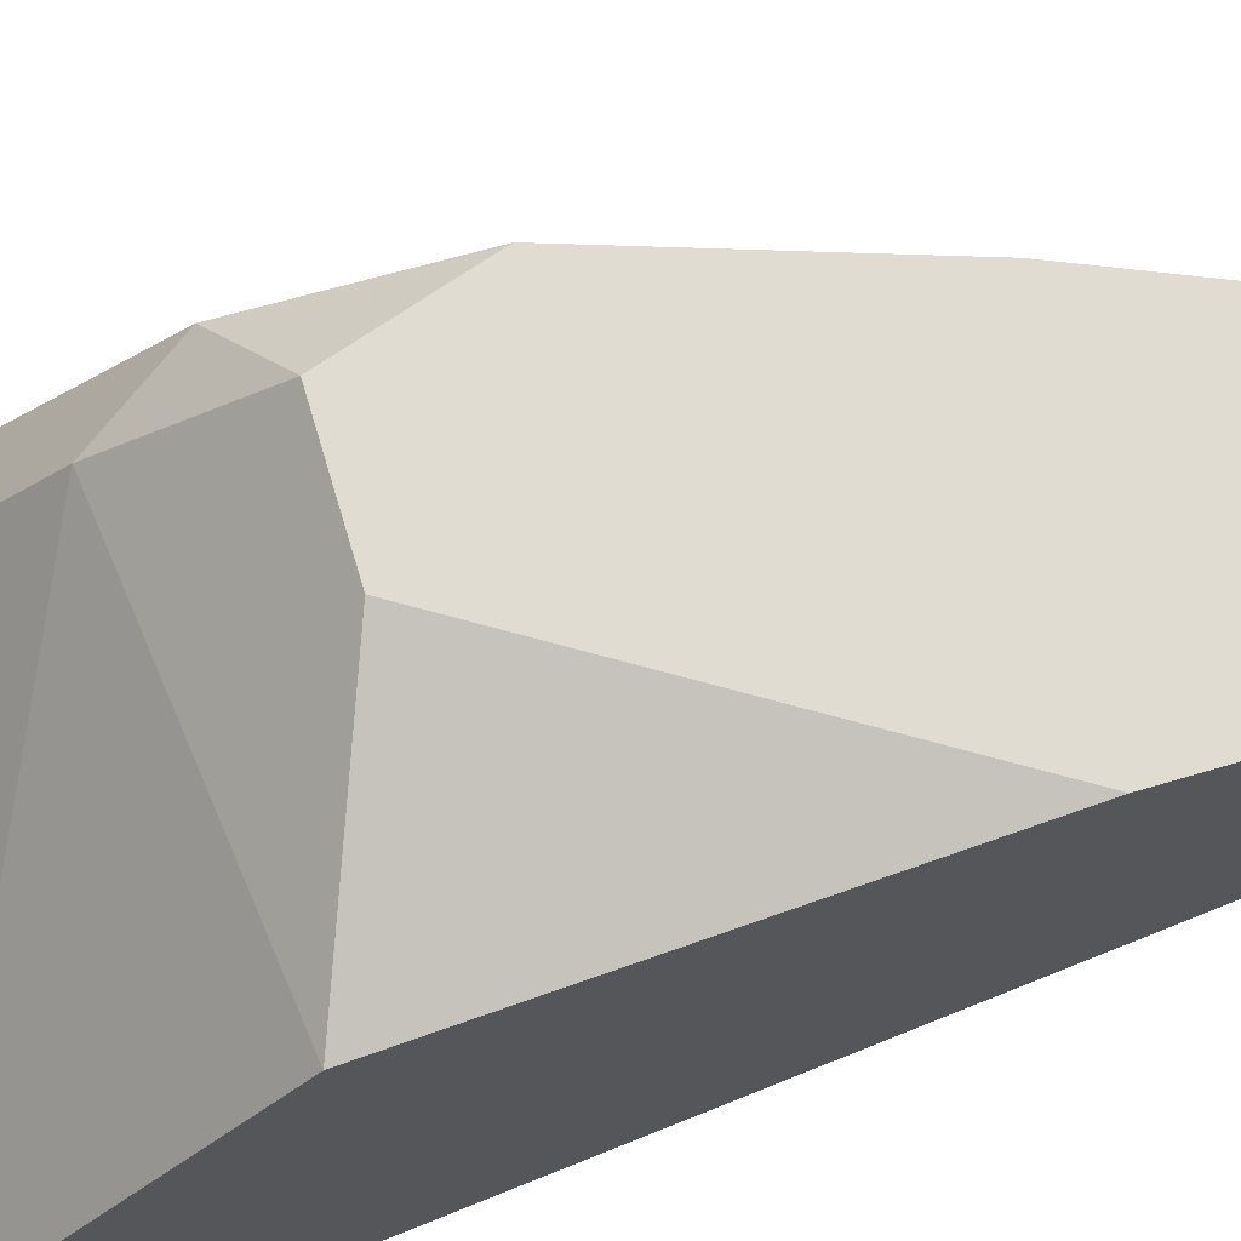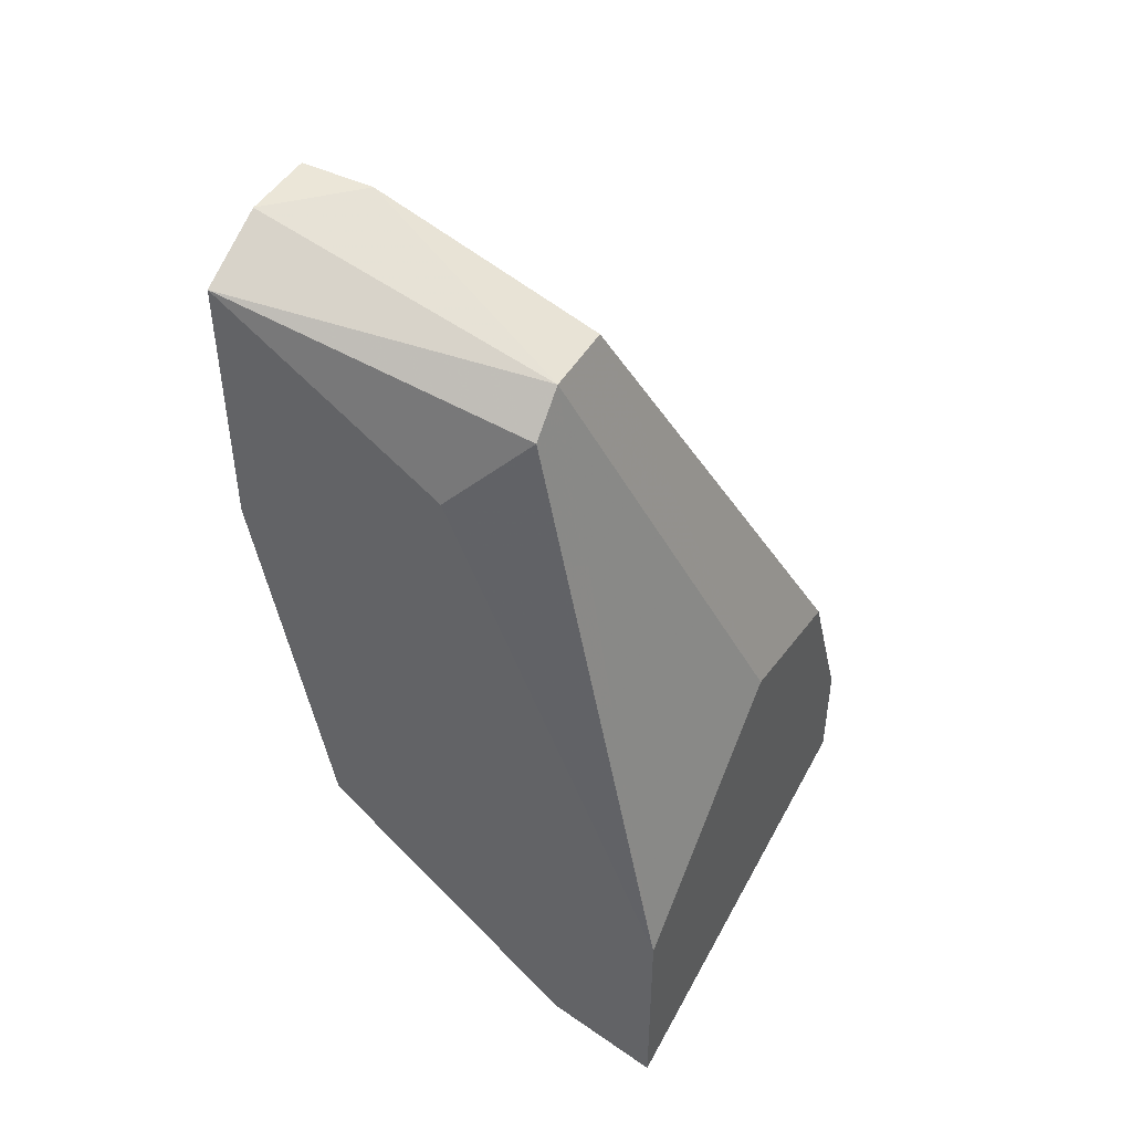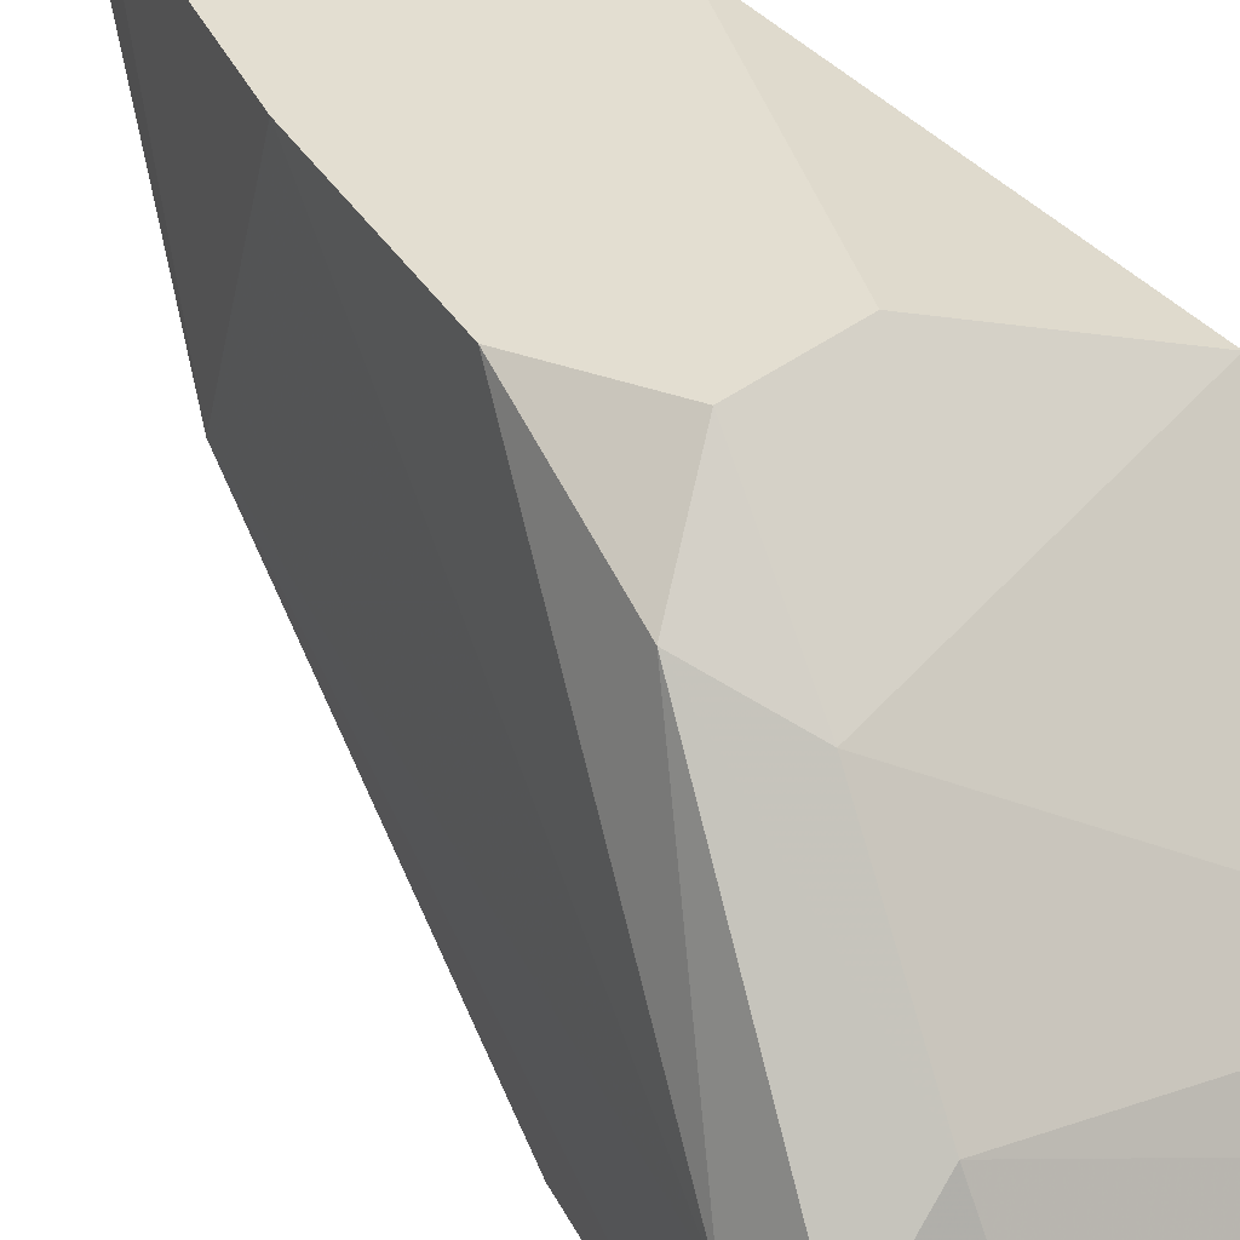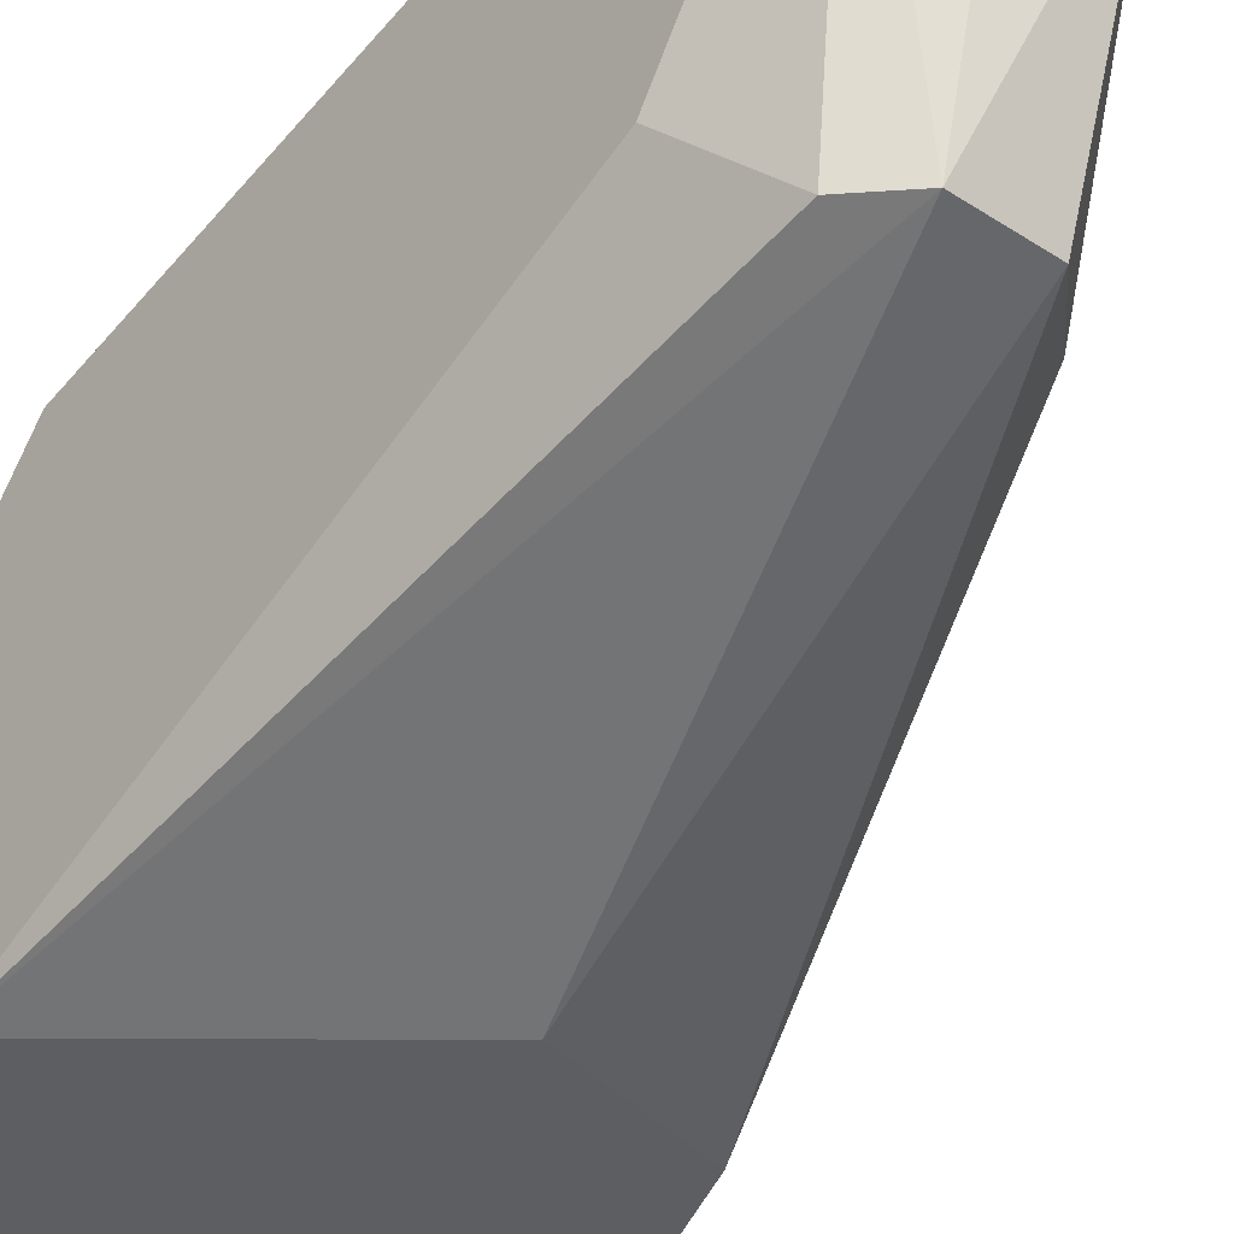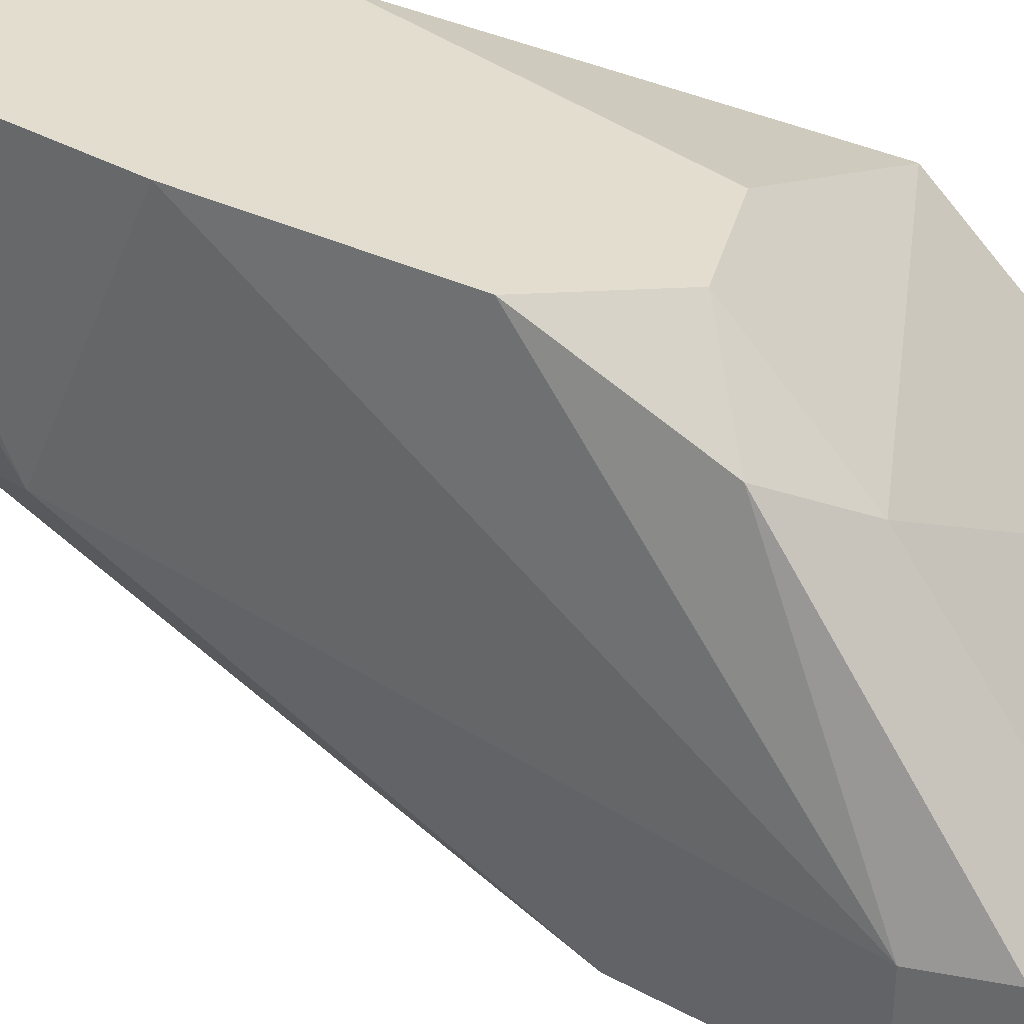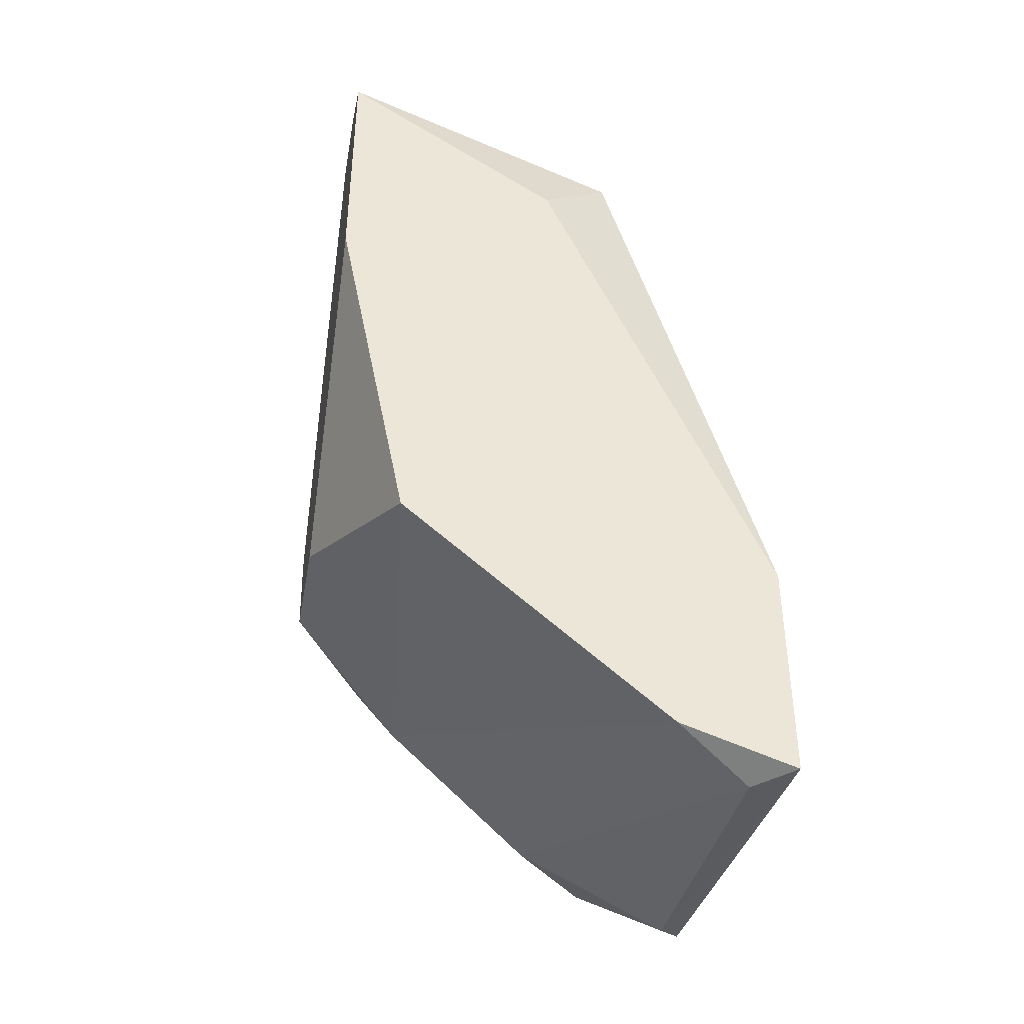
<metadata>
{"format":"obj","ext":"obj","renderer":"f3d","projection":"perspective","resolution":1024,"background":"white","views":[{"elev":69.1,"azim":73.5,"up":"+Z"},{"elev":46.1,"azim":118.9,"up":"+Y"},{"elev":36.1,"azim":-45.8,"up":"+Z"},{"elev":-37.4,"azim":140.0,"up":"+Z"},{"elev":34.9,"azim":-75.8,"up":"+Z"},{"elev":-41.3,"azim":79.8,"up":"+Y"}]}
</metadata>
<code>
v -0.01765 -0.02285 0.005317
v -0.0105 -0.02554 -0.005413
v -0.0105 -0.03001 -0.002729
v -0.0105 -0.0309 -0.005413
v -0.0105 -0.02464 0.003529
v -0.0105 -0.0157 0.005317
v -0.0105 -0.01302 -4.8e-05
v -0.0105 -0.009439 0.005317
v -0.01854 -0.02554 0.002634
v -0.01854 -0.02017 0.005317
v -0.01676 -0.01481 0.005317
v -0.01229 -0.01033 -0.001835
v -0.01229 -0.008544 0.005317
v -0.01586 -0.02106 -0.005413
v -0.01586 -0.01212 -0.000941
v -0.01139 -0.01123 -0.001835
v -0.01139 -0.0309 -0.004518
v -0.01944 -0.03001 -0.004518
v -0.01944 -0.02375 0.003529
v -0.01944 -0.02822 -0.000941
v -0.01944 -0.02196 -0.005413
v -0.01497 -0.02285 0.005317
v -0.02123 -0.02643 -0.005413
v -0.02123 -0.02643 -0.002729
v -0.02123 -0.02822 -0.002729
v -0.02123 -0.02911 -0.005413
v -0.01408 -0.01033 -0.001835
v -0.01408 -0.008544 0.003529
v -0.01408 -0.008544 0.005317
f 24 15 23
f 13 29 22
f 22 29 10
f 13 22 8
f 5 2 8
f 21 2 26
f 5 22 9
f 27 21 15
f 2 5 4
f 26 2 4
f 21 27 14
f 2 21 14
f 26 25 24
f 25 26 18
f 4 17 18
f 26 4 18
f 22 5 6
f 8 22 6
f 5 8 6
f 5 9 3
f 17 4 3
f 4 5 3
f 25 18 20
f 18 17 20
f 3 9 20
f 17 3 20
f 8 2 7
f 2 16 7
f 16 8 7
f 10 29 11
f 29 15 11
f 24 10 11
f 15 24 11
f 24 25 19
f 10 24 19
f 25 20 19
f 20 9 19
f 13 8 12
f 16 2 12
f 8 16 12
f 14 27 12
f 2 14 12
f 22 10 1
f 9 22 1
f 10 19 1
f 19 9 1
f 29 13 28
f 15 29 28
f 27 15 28
f 13 12 28
f 12 27 28
f 21 26 23
f 15 21 23
f 26 24 23

</code>
